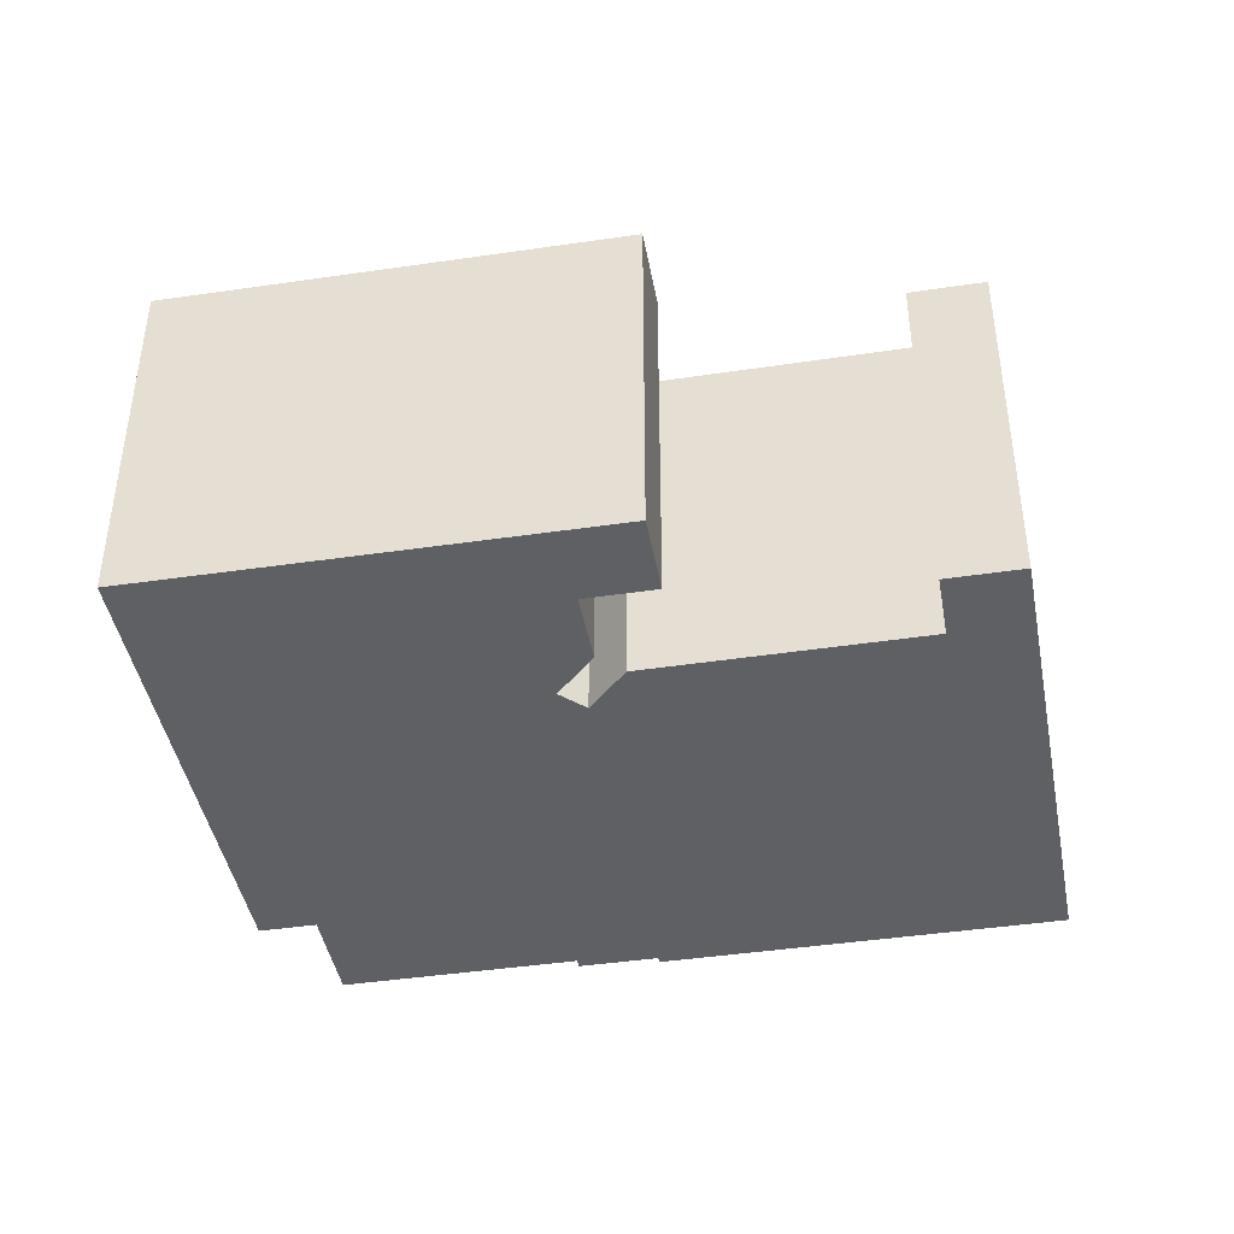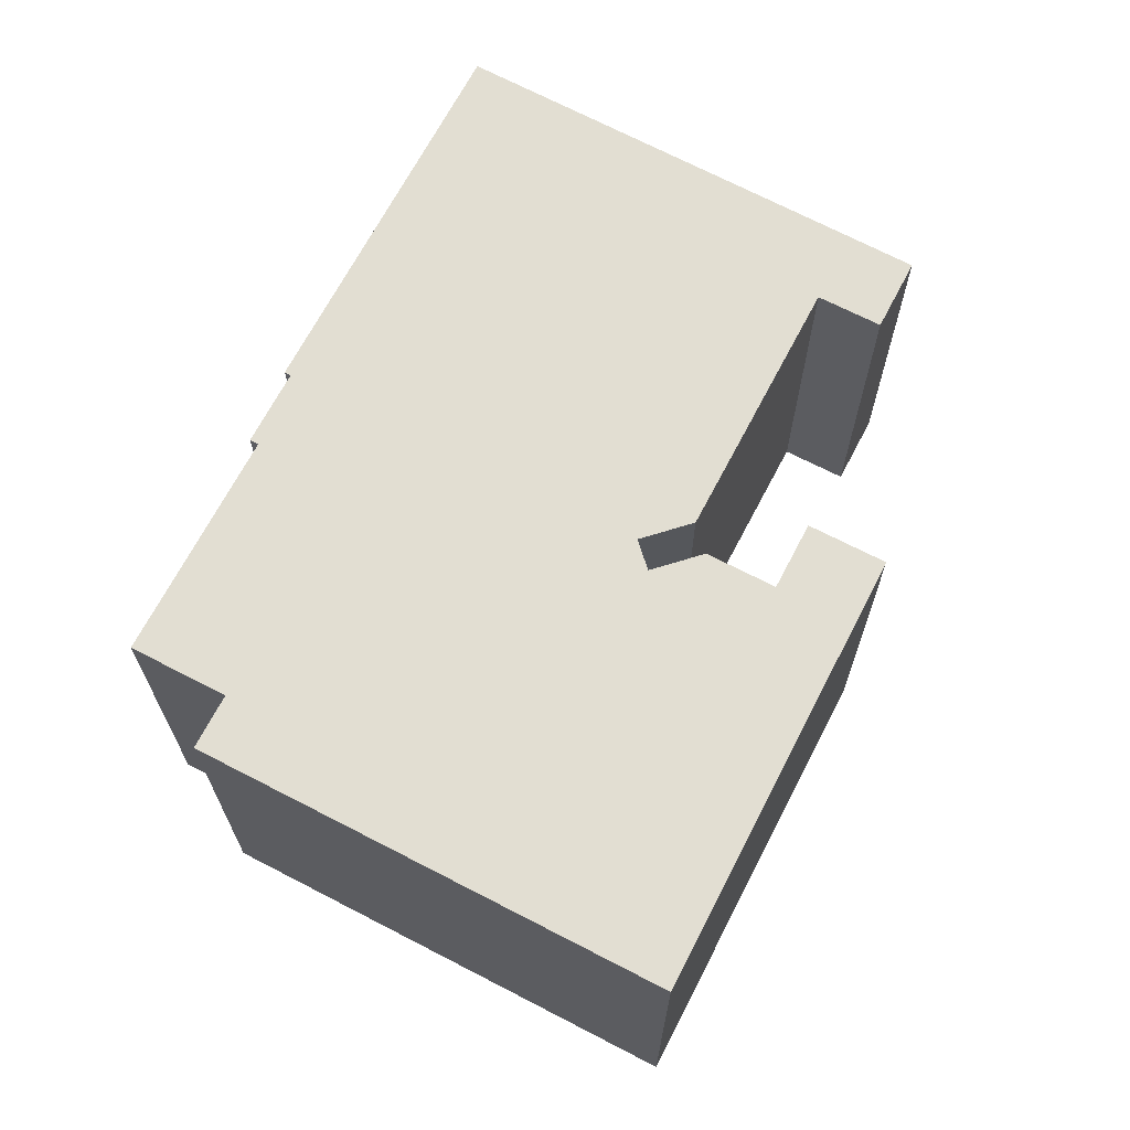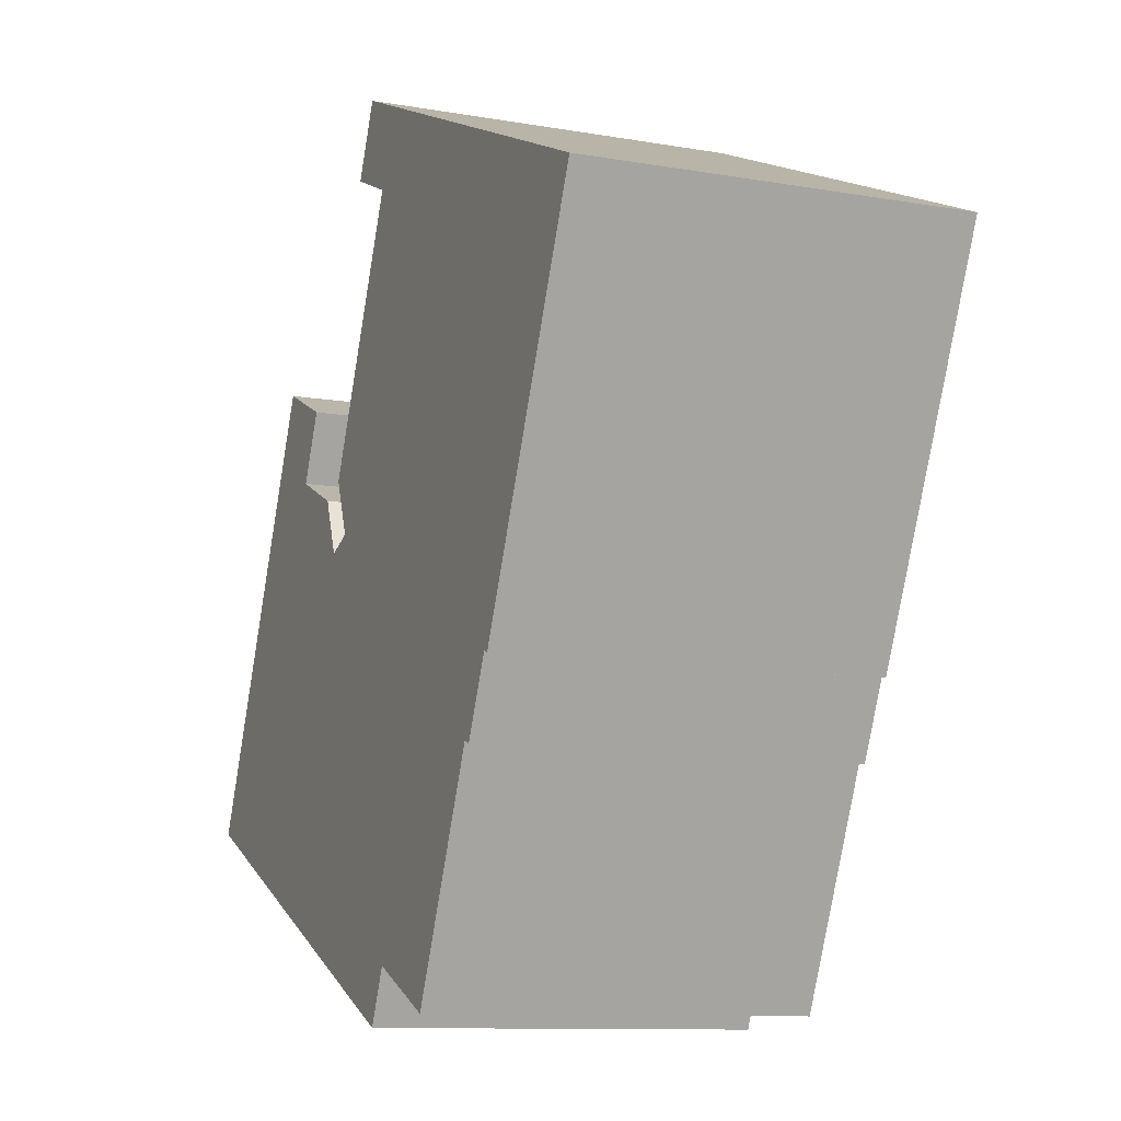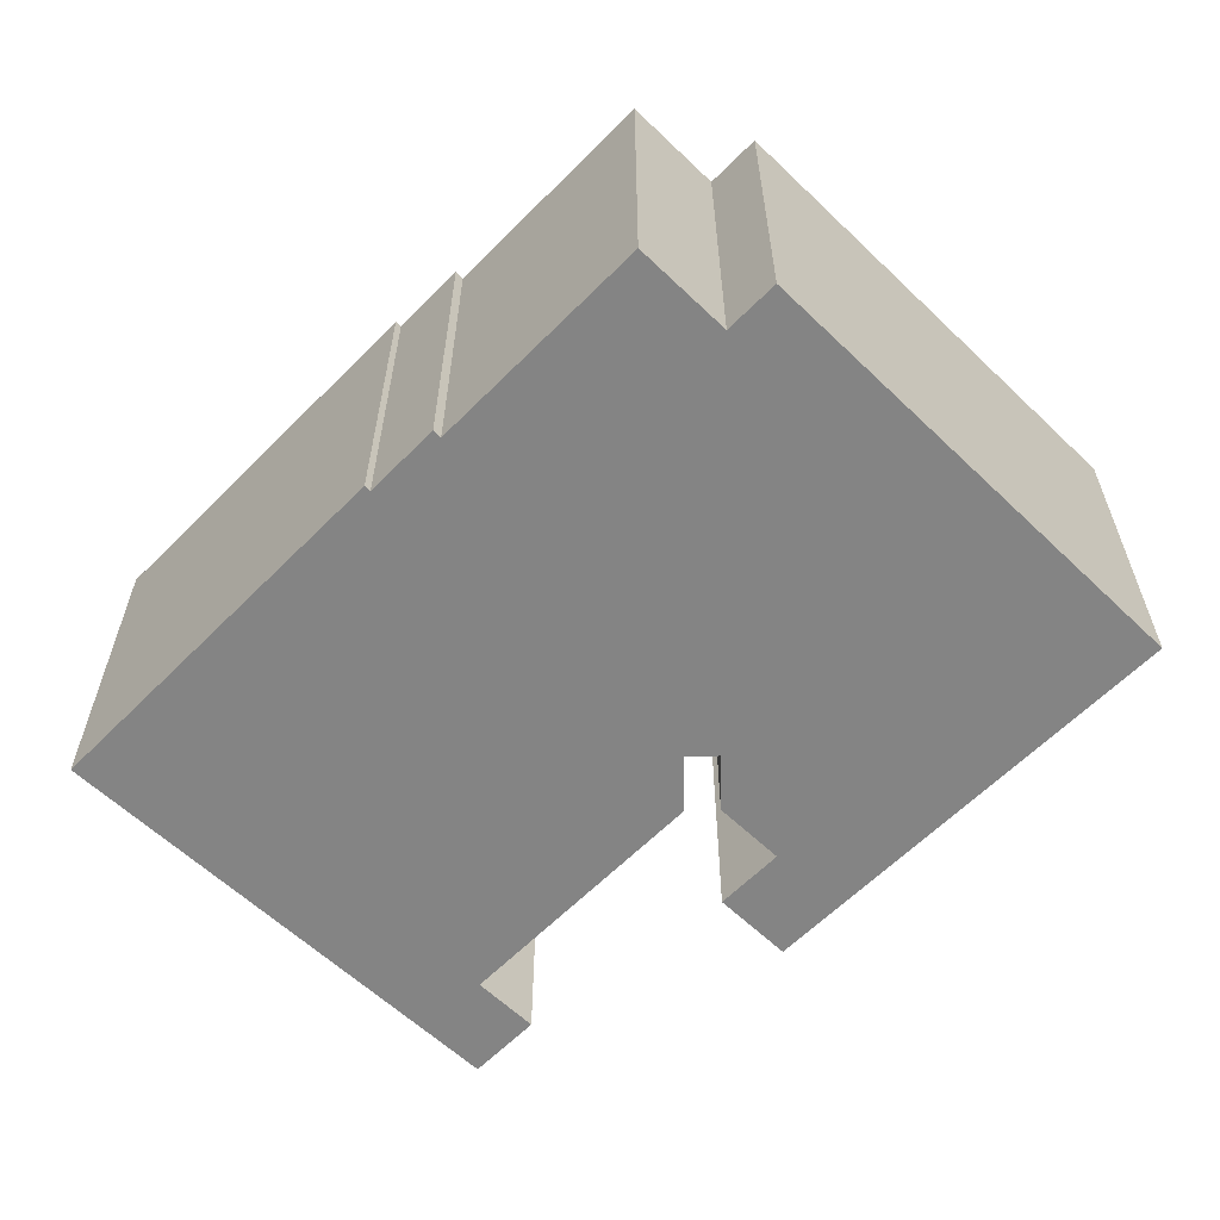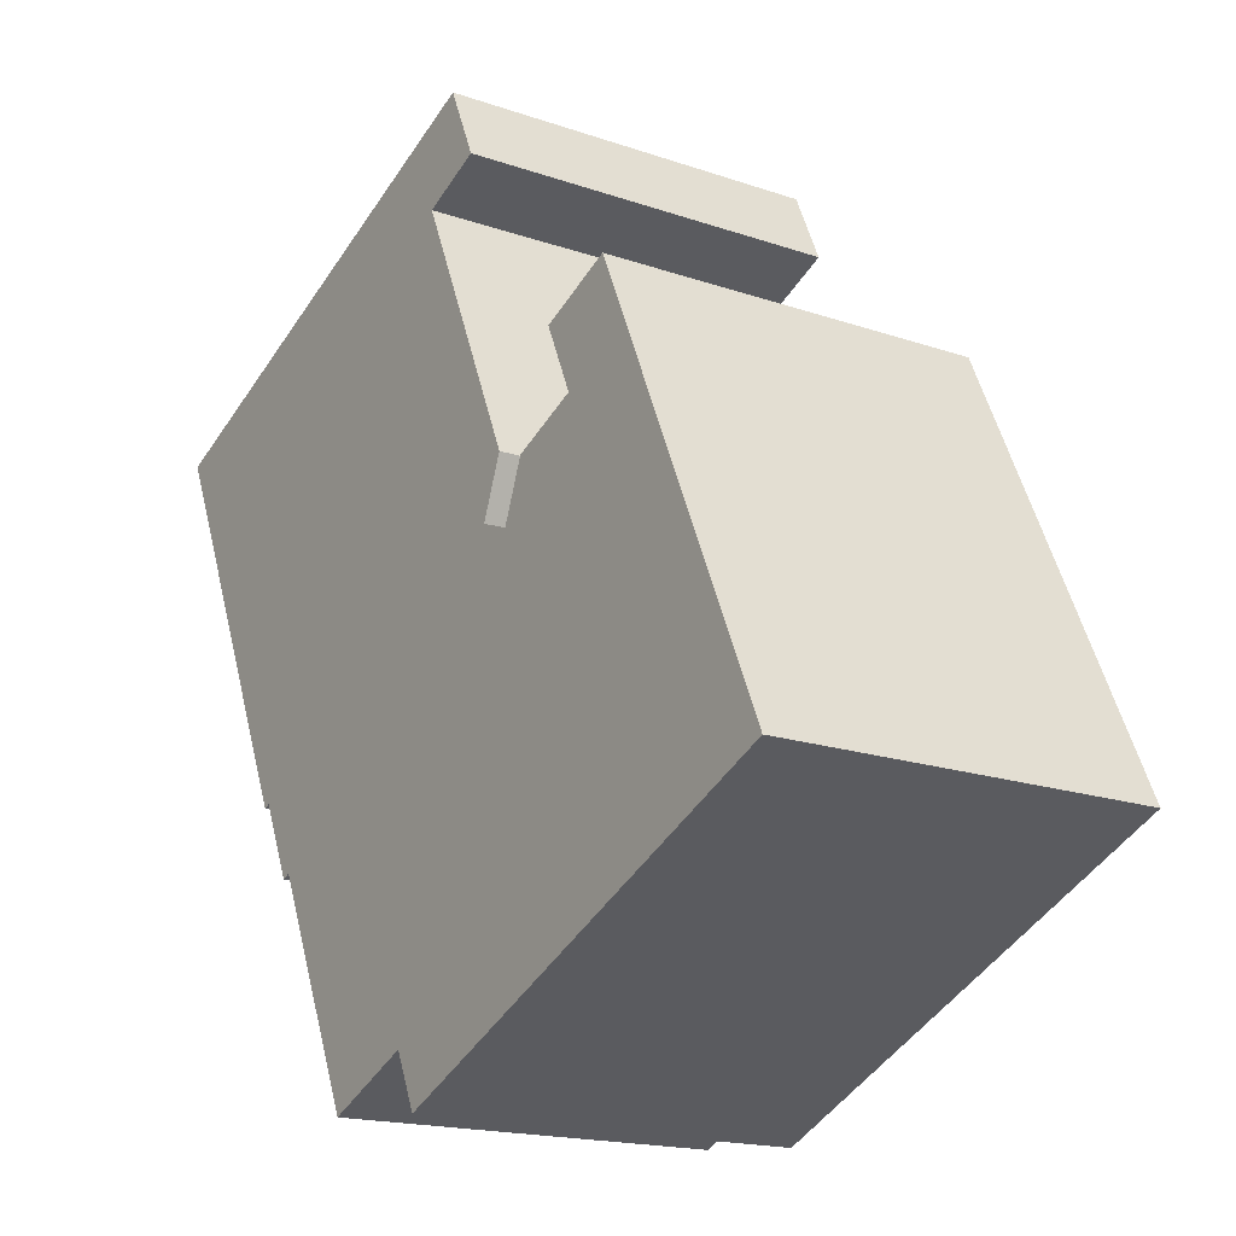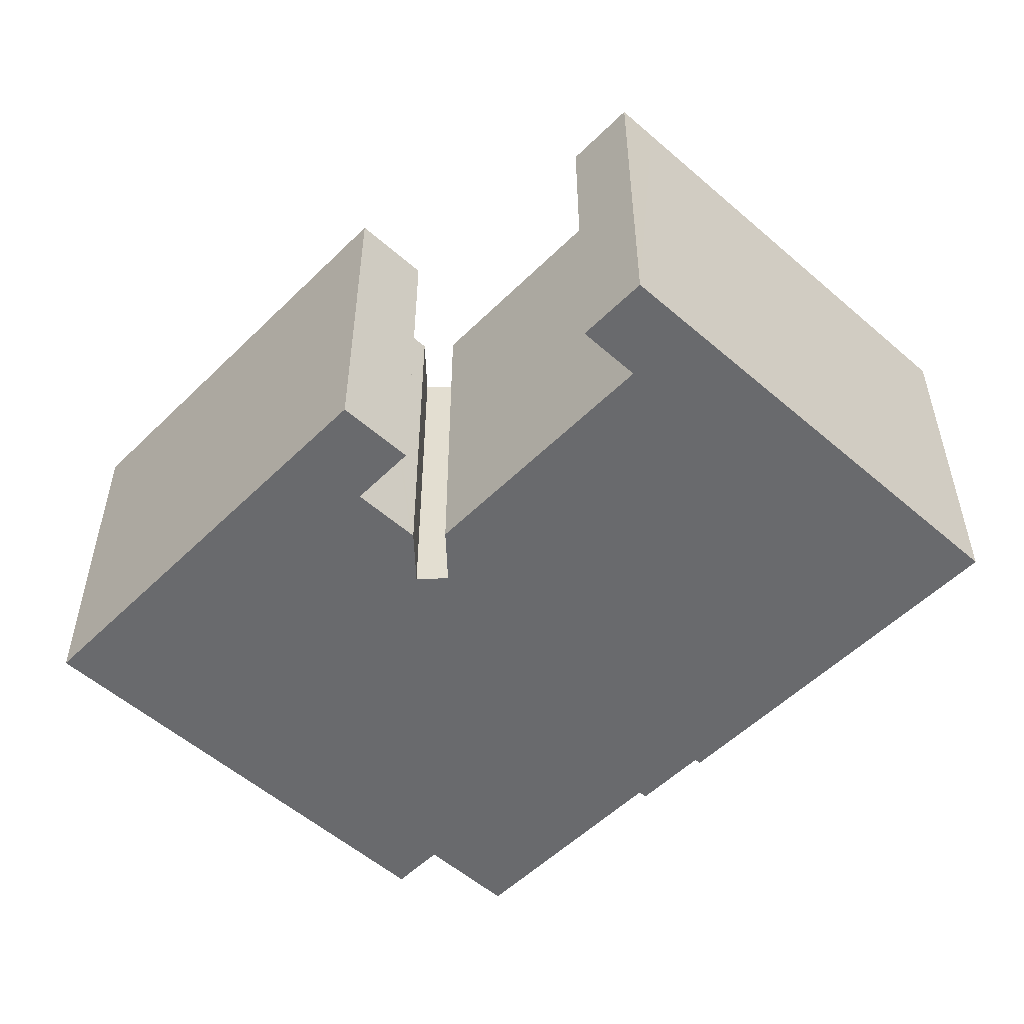
<metadata>
{"format":"obj","ext":"obj","renderer":"f3d","projection":"perspective","resolution":1024,"background":"white","views":[{"elev":-42.8,"azim":-55.8,"up":"+Y"},{"elev":67.9,"azim":-128.4,"up":"+Y"},{"elev":-10.6,"azim":66.4,"up":"+Z"},{"elev":-61.3,"azim":159.8,"up":"+Y"},{"elev":-17.4,"azim":-124.5,"up":"+Z"},{"elev":-53.1,"azim":-19.4,"up":"+Y"}]}
</metadata>
<code>
v  8.586 11.84 12.54
v  7.646 11.84 10.44
v  6.165 11.84 13.62
v  13.45 11.84 21.13
v  13.7 11.84 18.34
v  12.45 11.84 18.9
v  14.71 11.84 20.59
v  14.45 11.84 18
v  28.22 11.84 14.75
v  11.51 11.84 8.111
v  15.25 11.84 -4.8
v  14.49 11.84 -6.494
v  21.41 11.84 0.833
v  18.28 11.84 -6.159
v  22.73 11.84 3.044
v  21.69 11.84 0.71
v  22.93 11.84 2.954
v  24.16 11.84 5.686
v  4.562 11.84 -2.045
v  0 11.84 7.249e-16
v  9.739 11.84 9.505
v  9.826 11.84 9.466
v  10.5 11.84 7.72
v  11.49 11.84 11.36
v  10.83 11.84 9.875
v  9.826 -5.796e-16 9.466
v  10.5 -4.727e-16 7.72
v  11.51 -4.967e-16 8.111
v  10.83 -6.047e-16 9.875
v  14.45 -1.102e-15 18
v  11.49 -6.958e-16 11.36
v  12.45 -1.157e-15 18.9
v  13.45 -1.294e-15 21.13
v  0 0 0
v  6.165 -8.342e-16 13.62
v  13.7 -1.123e-15 18.34
v  22.93 -1.809e-16 2.954
v  22.73 -1.864e-16 3.044
v  21.69 -4.348e-17 0.71
v  21.41 -5.101e-17 0.833
v  18.28 3.771e-16 -6.159
v  15.25 2.939e-16 -4.8
v  14.49 3.976e-16 -6.494
v  4.562 1.252e-16 -2.045
v  28.22 -9.032e-16 14.75
v  14.71 -1.261e-15 20.59
v  8.586 -7.681e-16 12.54
v  9.739 -5.82e-16 9.505
v  7.646 -6.391e-16 10.44
v  24.16 -3.482e-16 5.686
g defaultobject
f 1 2 3
f 4 5 6
f 5 4 7
f 5 7 8
f 8 7 9
f 8 9 10
f 10 9 11
f 10 11 12
f 11 9 13
f 11 13 14
f 13 9 15
f 13 15 16
f 15 9 17
f 17 9 18
f 3 19 20
f 19 3 2
f 19 2 21
f 19 21 12
f 12 21 22
f 12 22 23
f 12 23 10
f 24 10 25
f 10 24 8
f 26 23 22
f 23 26 27
f 27 10 23
f 10 27 28
f 28 25 10
f 25 28 29
f 29 24 25
f 24 29 8
f 8 29 30
f 30 29 31
f 32 4 6
f 4 32 33
f 34 3 20
f 3 34 35
f 30 5 8
f 5 30 6
f 6 30 32
f 32 30 36
f 37 15 17
f 15 37 38
f 39 13 16
f 13 39 40
f 41 11 14
f 11 41 42
f 43 19 12
f 19 43 20
f 20 43 44
f 20 44 34
f 33 7 4
f 7 33 9
f 9 33 45
f 45 33 46
f 35 1 3
f 1 35 47
f 21 26 22
f 26 21 2
f 26 2 48
f 48 2 49
f 45 18 9
f 18 45 17
f 17 45 37
f 37 45 50
f 38 16 15
f 16 38 39
f 40 14 13
f 14 40 41
f 42 12 11
f 12 42 43
f 47 2 1
f 2 47 49
f 46 50 45
f 50 46 37
f 37 46 38
f 38 46 39
f 39 46 40
f 40 46 41
f 41 46 42
f 42 46 43
f 43 46 30
f 43 30 28
f 30 46 36
f 36 46 33
f 36 33 32
f 30 29 28
f 29 30 31
f 35 49 47
f 28 44 43
f 44 28 27
f 44 27 26
f 44 26 48
f 44 48 49
f 44 49 34
f 34 49 35

</code>
